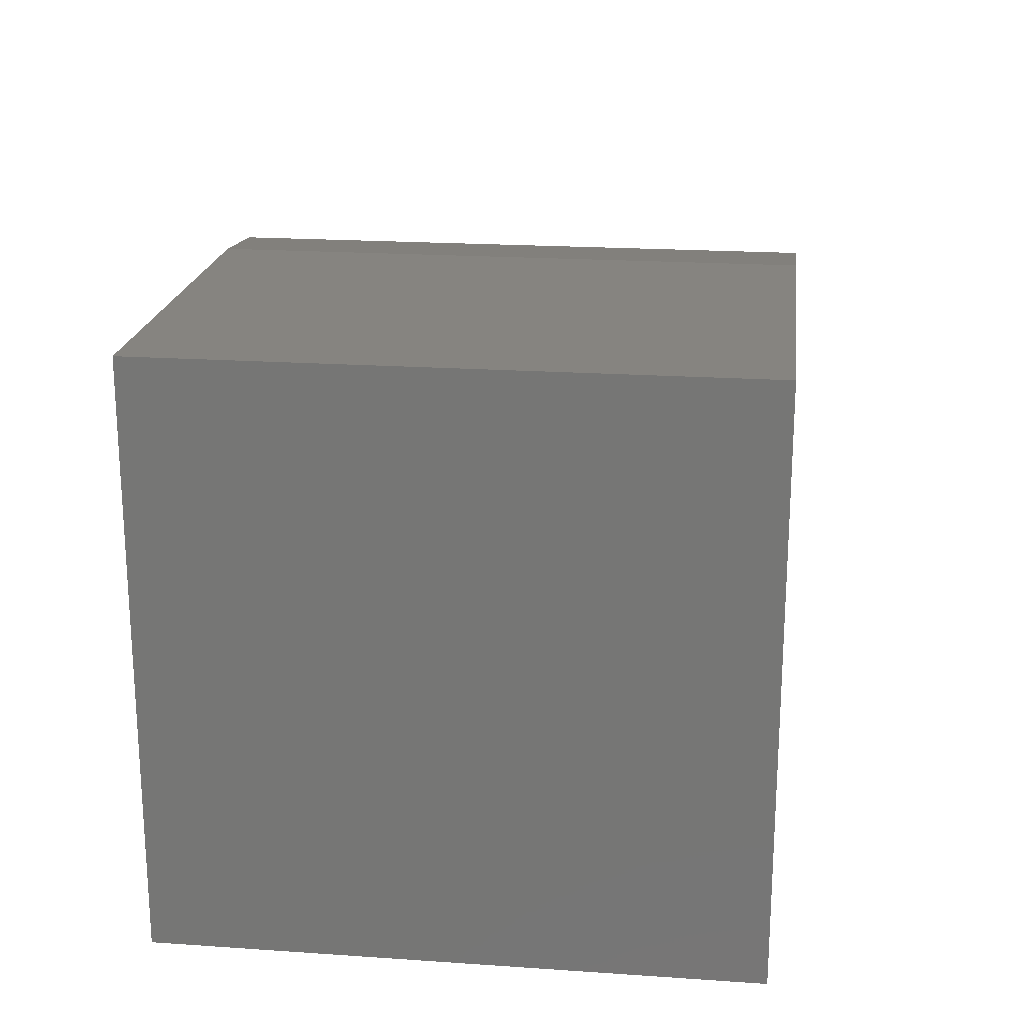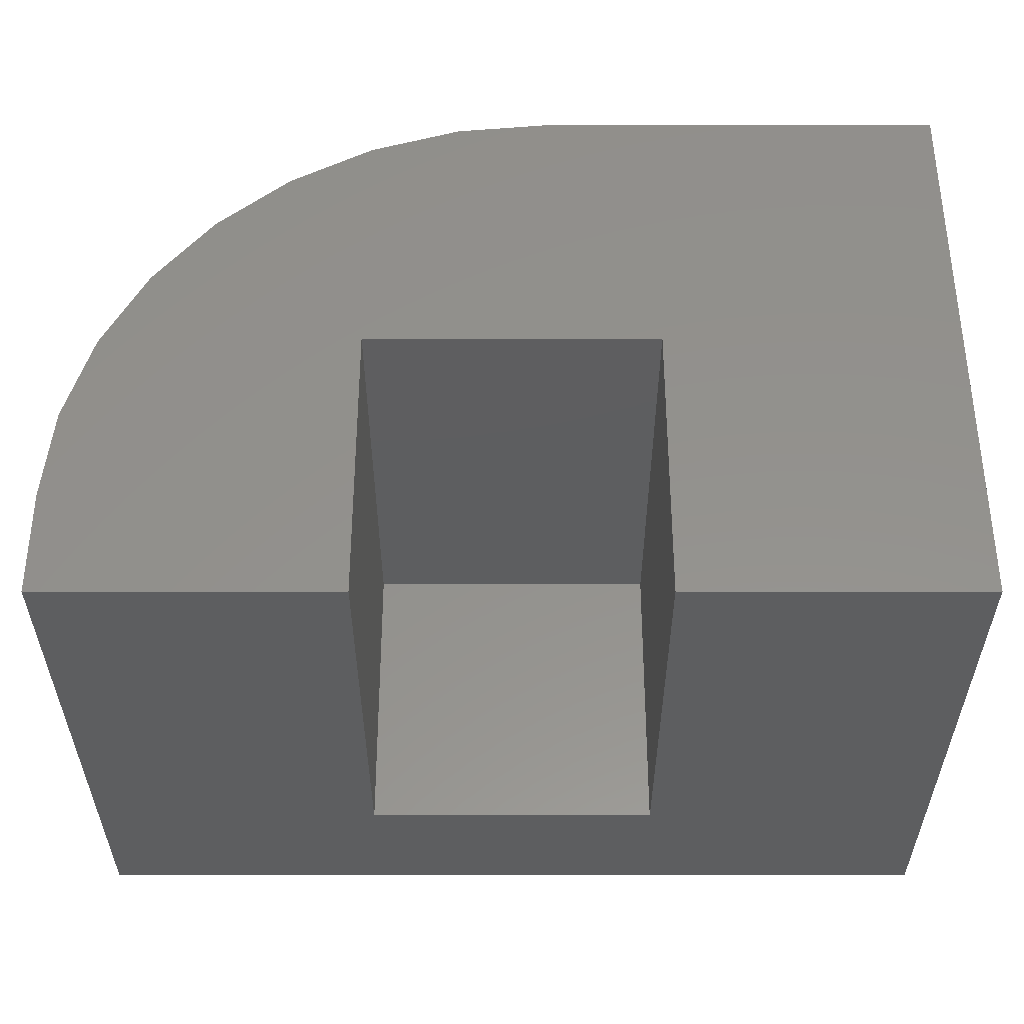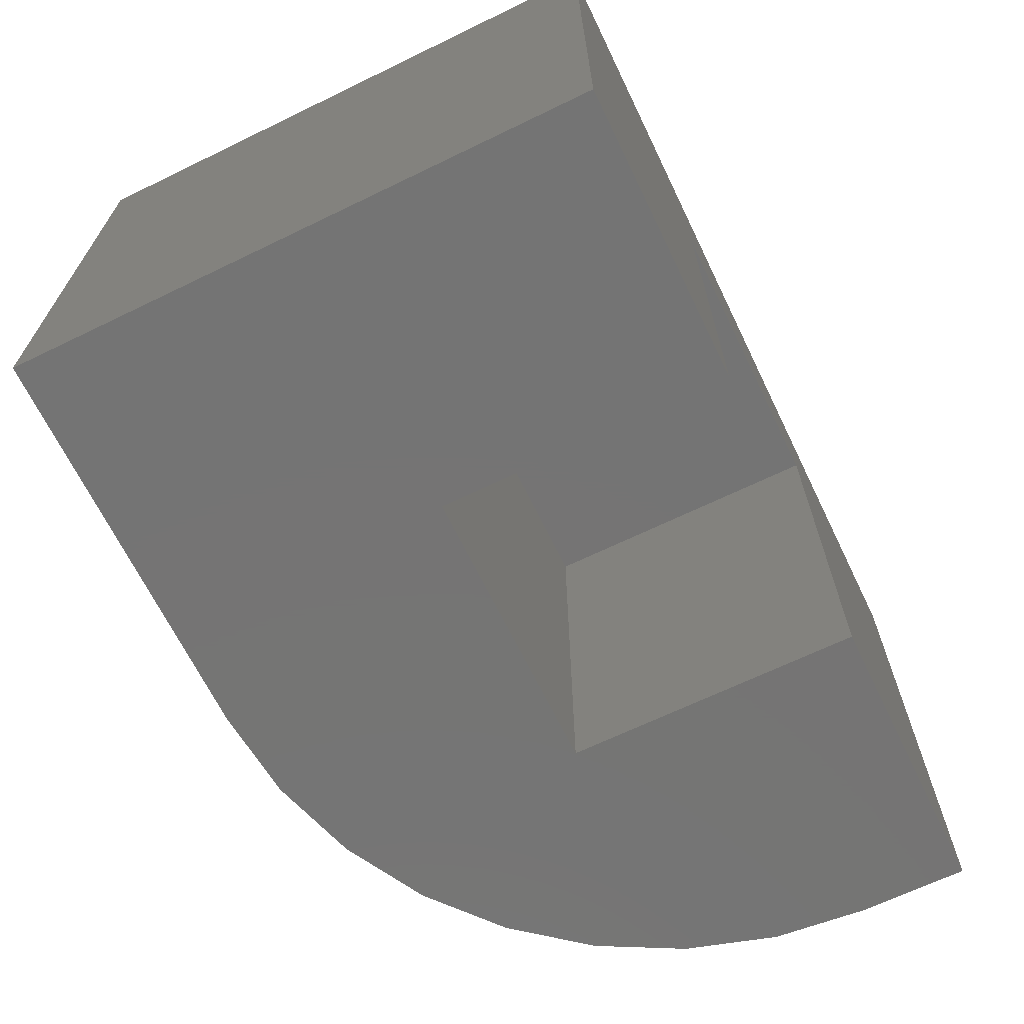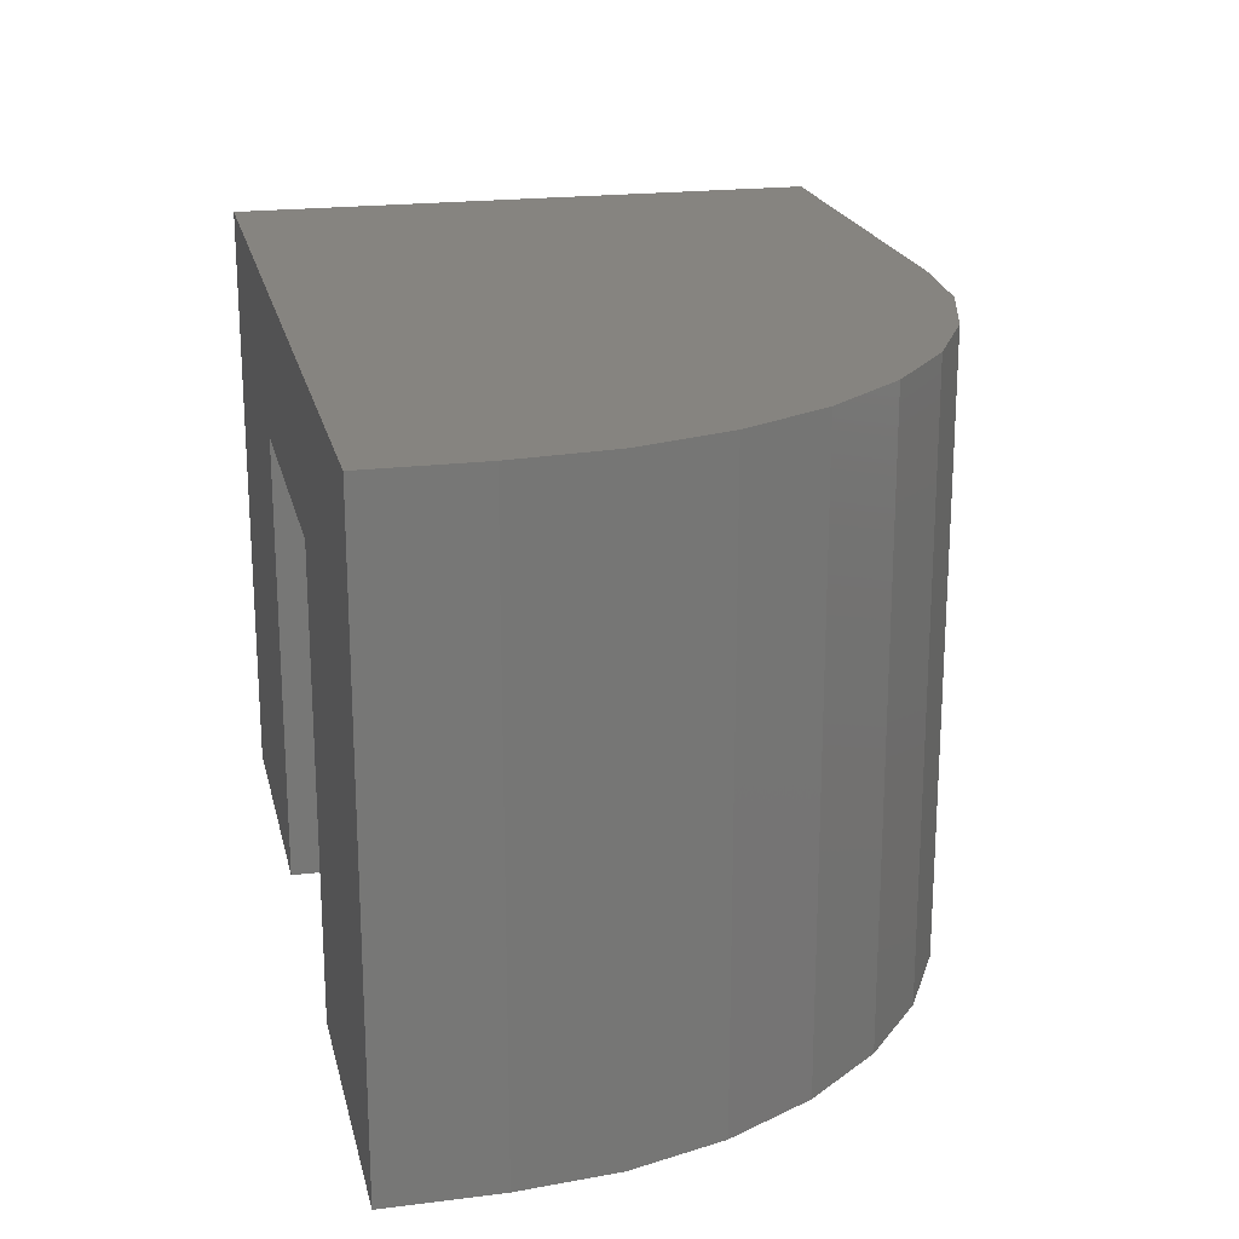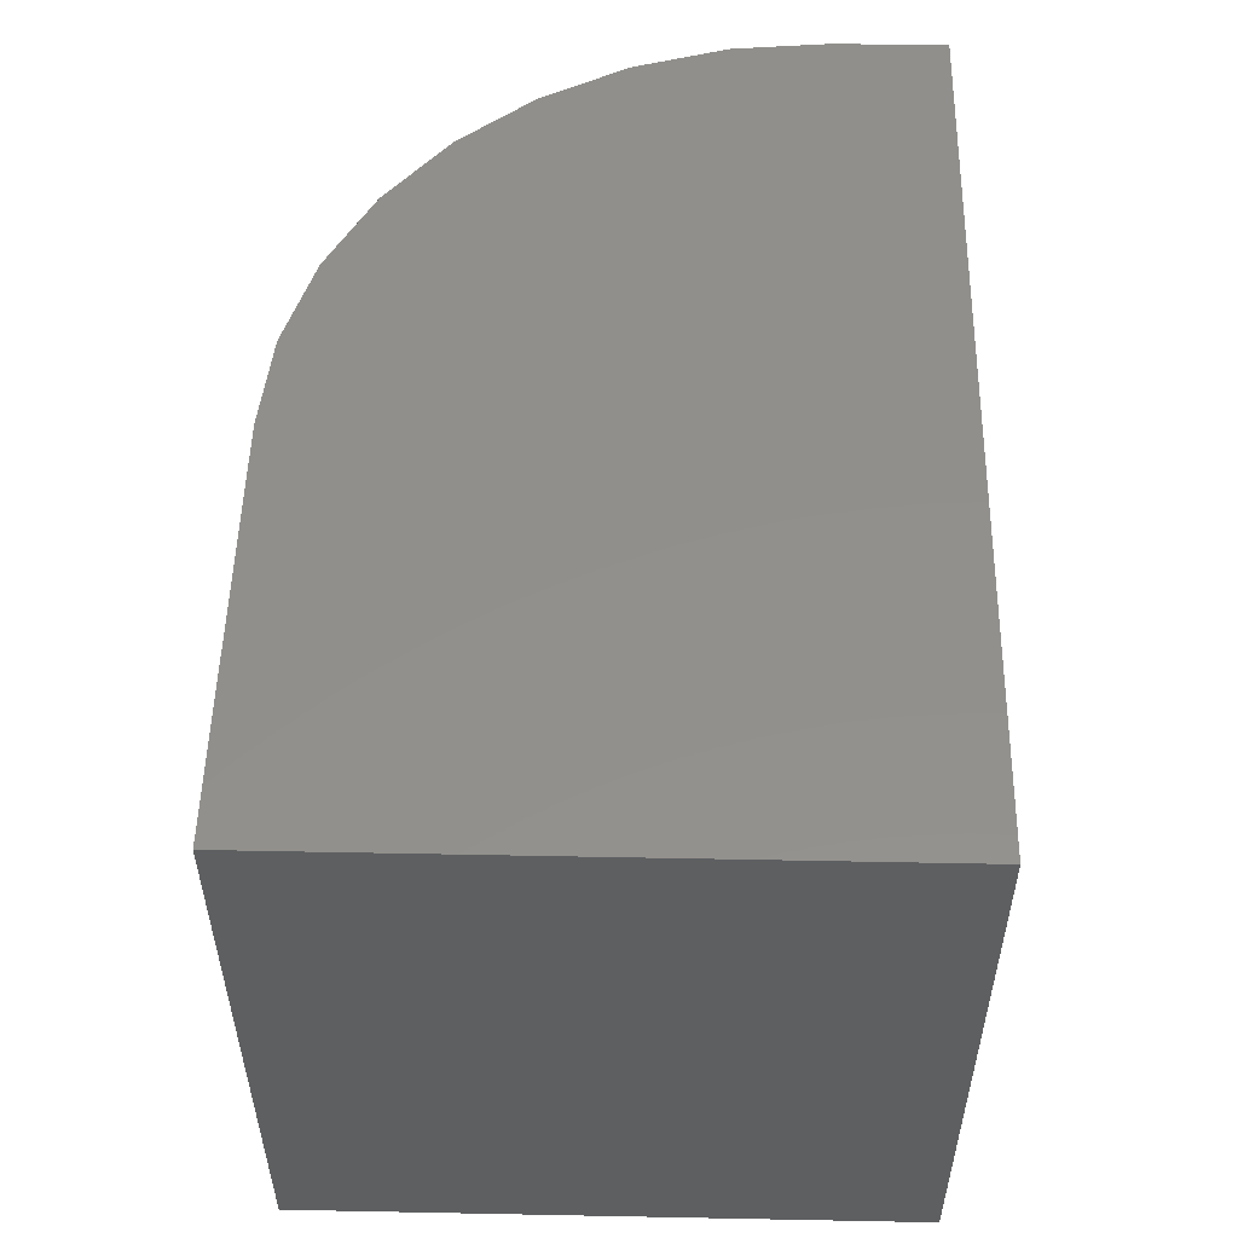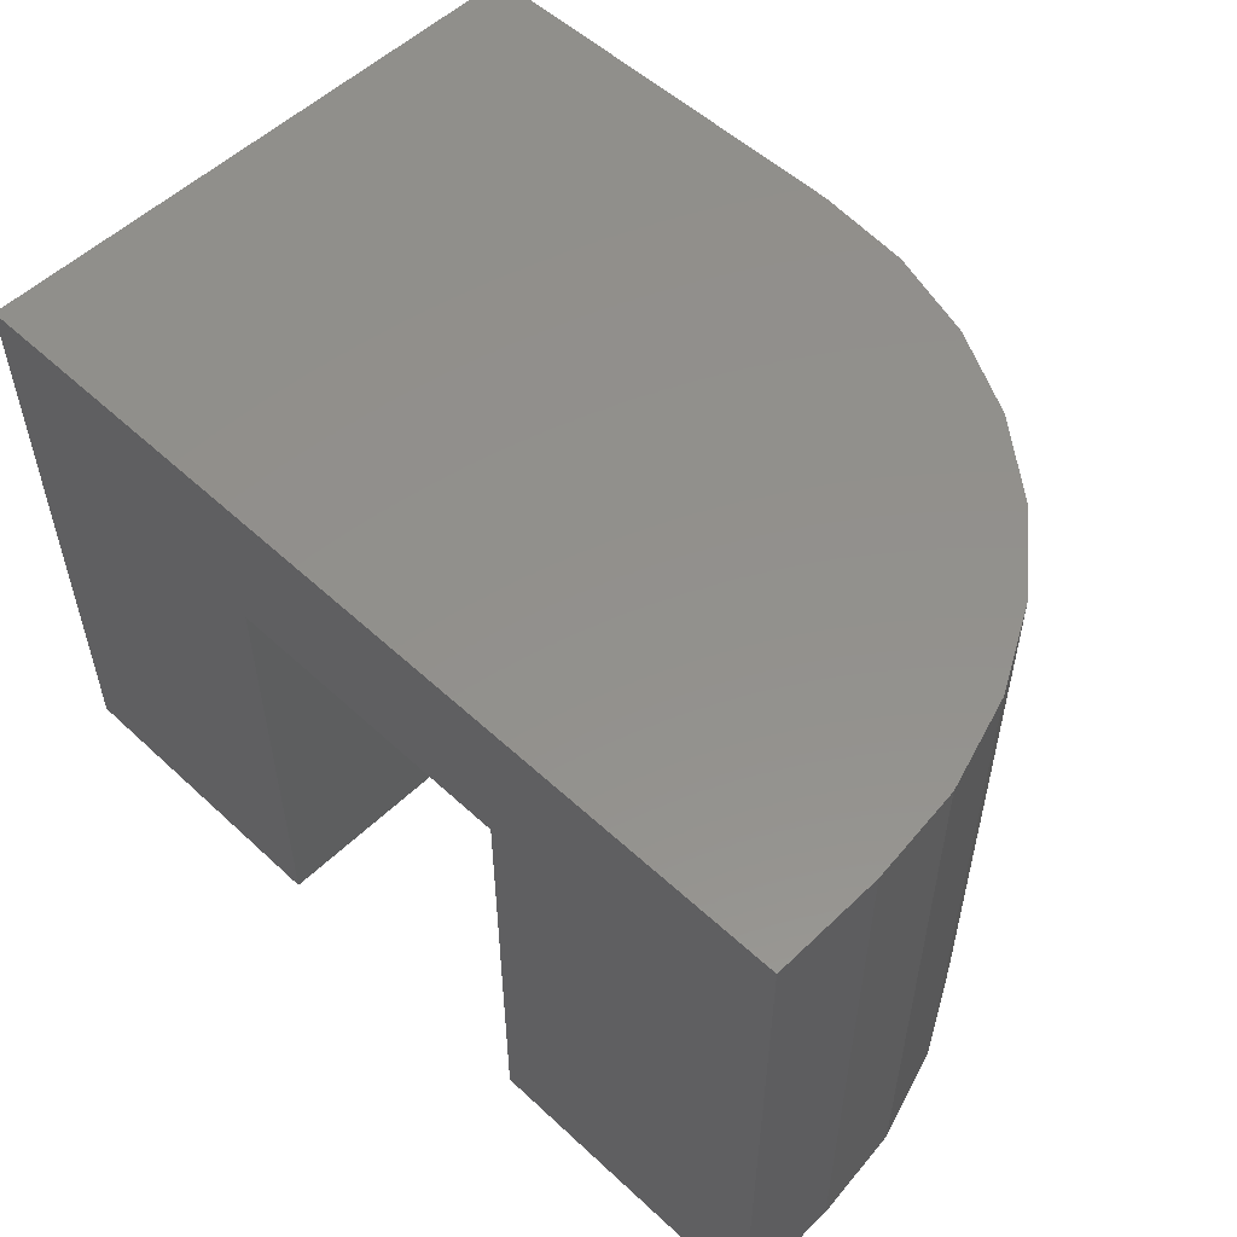
<metadata>
{"format":"stl","ext":"stl","renderer":"f3d","projection":"perspective","resolution":1024,"background":"white","views":[{"elev":20.3,"azim":97.1,"up":"+Z"},{"elev":-34.9,"azim":-0.0,"up":"+Z"},{"elev":-66.8,"azim":115.9,"up":"+Y"},{"elev":20.6,"azim":-102.7,"up":"+Y"},{"elev":52.2,"azim":91.2,"up":"+Y"},{"elev":54.0,"azim":-135.5,"up":"+Y"}]}
</metadata>
<code>
# stl→obj: 32 verts, 60 faces
v 0.75 -0.25 -4.592e-17
v 0.5 -0.25 -3.062e-17
v 0.75 0.25 -4.592e-17
v 0.5 0.125 -1.531e-17
v 0 0.25 0
v 0.25 0.125 0
v 0 -0.25 0
v 0.25 -0.25 -1.531e-17
v 0.25 -0.25 0.25
v 0.06847 -0.25 0.3168
v 0.03092 -0.25 0.2466
v 0.007806 -0.25 0.1704
v 5.579e-18 -0.25 0.09112
v 0.75 -0.25 0.4974
v 0.4062 -0.25 0.4974
v 0.327 -0.25 0.4896
v 0.5 -0.25 0.25
v 0.2508 -0.25 0.4664
v 0.1805 -0.25 0.4289
v 0.119 -0.25 0.3784
v 0.25 0.125 0.25
v 0.5 0.125 0.25
v 0.75 0.25 0.4974
v 5.579e-18 0.25 0.09112
v 0.007806 0.25 0.1704
v 0.03092 0.25 0.2466
v 0.06847 0.25 0.3168
v 0.119 0.25 0.3784
v 0.1805 0.25 0.4289
v 0.2508 0.25 0.4664
v 0.327 0.25 0.4896
v 0.4062 0.25 0.4974
f 1 2 3
f 3 2 4
f 3 4 5
f 5 4 6
f 5 6 7
f 7 6 8
f 9 10 11
f 9 11 12
f 9 12 13
f 9 13 7
f 9 7 8
f 14 15 16
f 14 16 17
f 14 17 2
f 14 2 1
f 17 16 18
f 17 18 19
f 17 19 20
f 17 20 10
f 17 10 9
f 6 4 21
f 21 4 22
f 9 8 21
f 21 8 6
f 17 9 22
f 22 9 21
f 2 17 4
f 4 17 22
f 23 3 5
f 23 5 24
f 23 24 25
f 23 25 26
f 23 26 27
f 23 27 28
f 23 28 29
f 23 29 30
f 23 30 31
f 23 31 32
f 24 5 13
f 13 5 7
f 14 23 15
f 15 23 32
f 24 13 25
f 25 13 12
f 25 12 26
f 26 12 11
f 26 11 27
f 27 11 10
f 27 10 28
f 28 10 20
f 28 20 29
f 29 20 19
f 29 19 30
f 30 19 18
f 30 18 31
f 31 18 16
f 31 16 32
f 32 16 15
f 3 23 1
f 1 23 14

</code>
